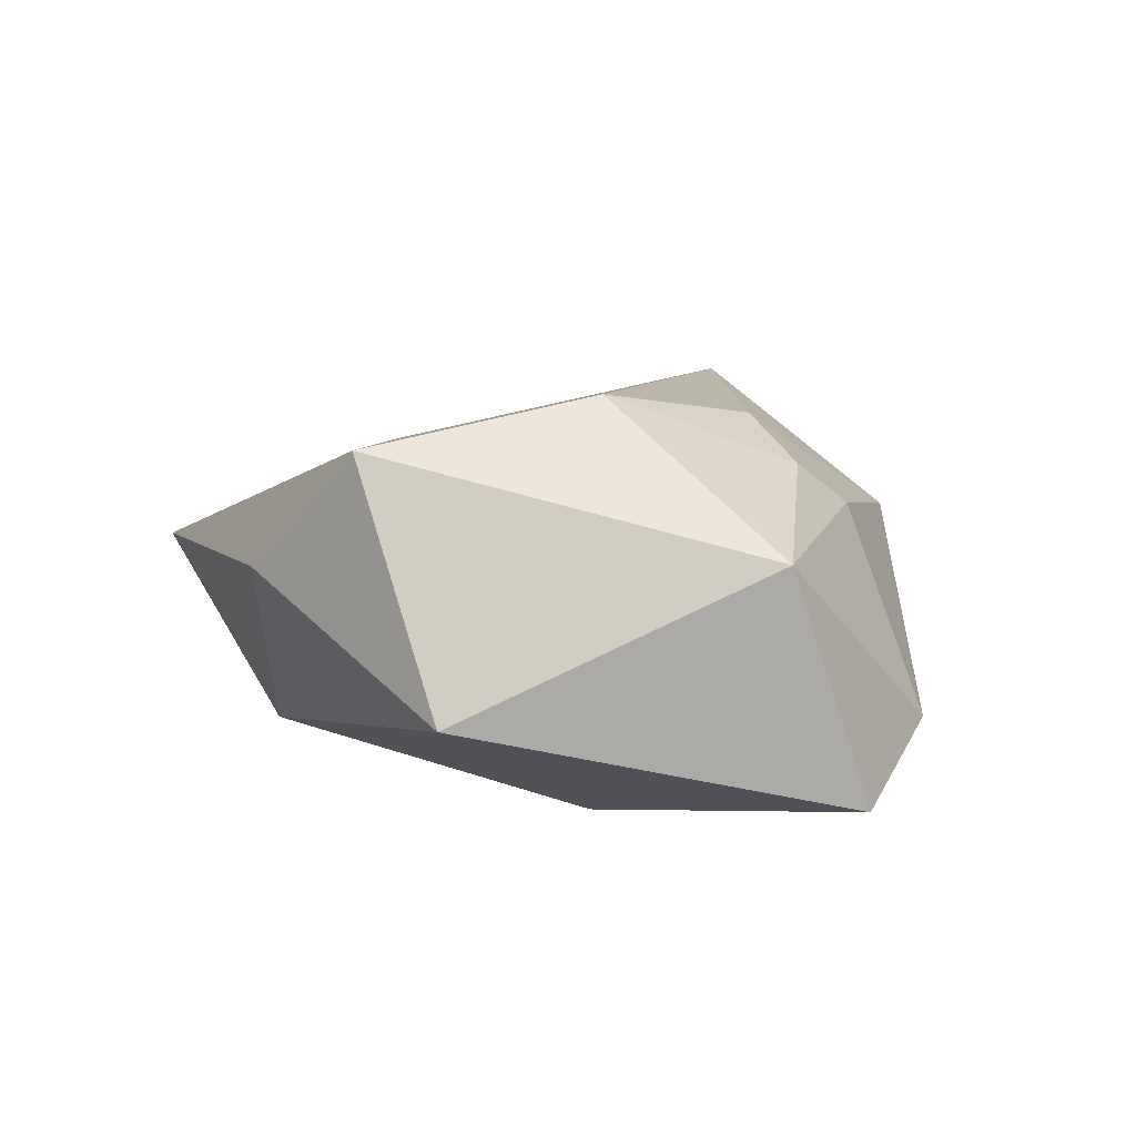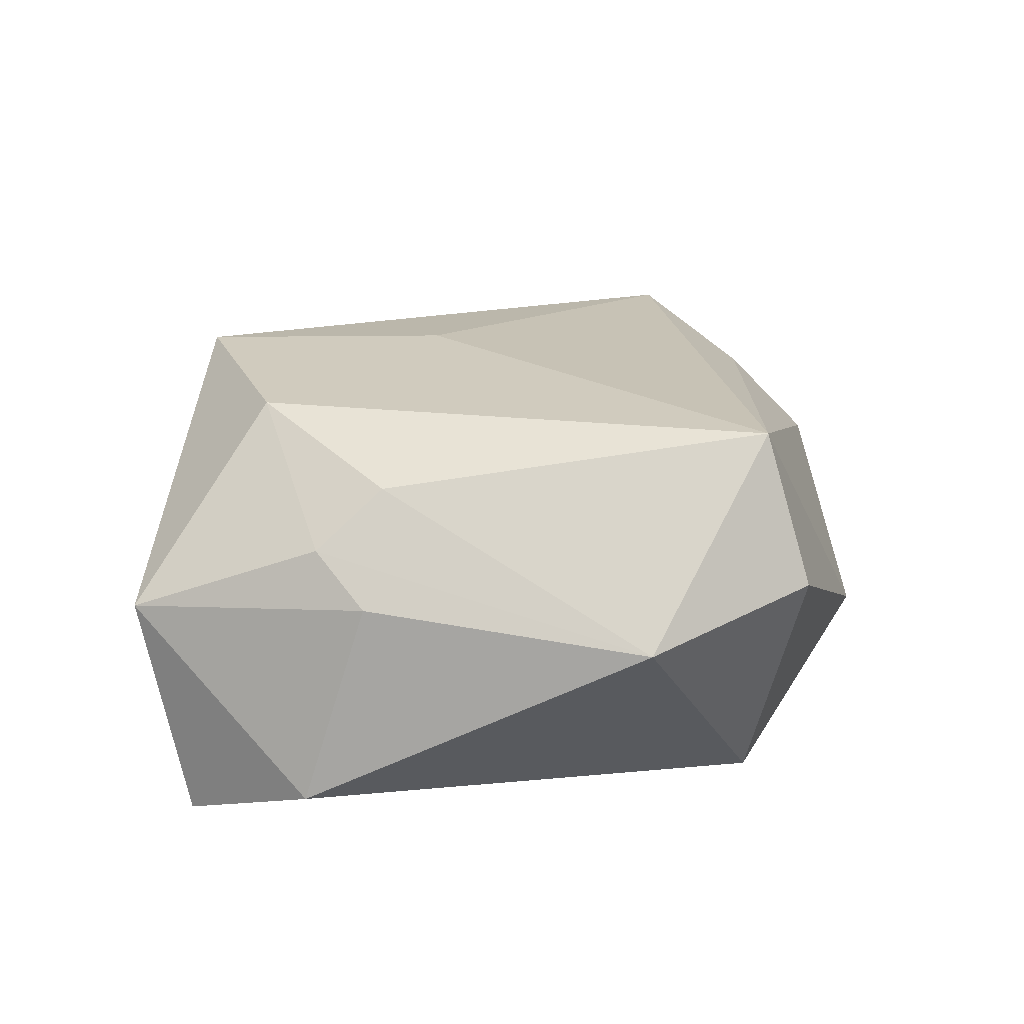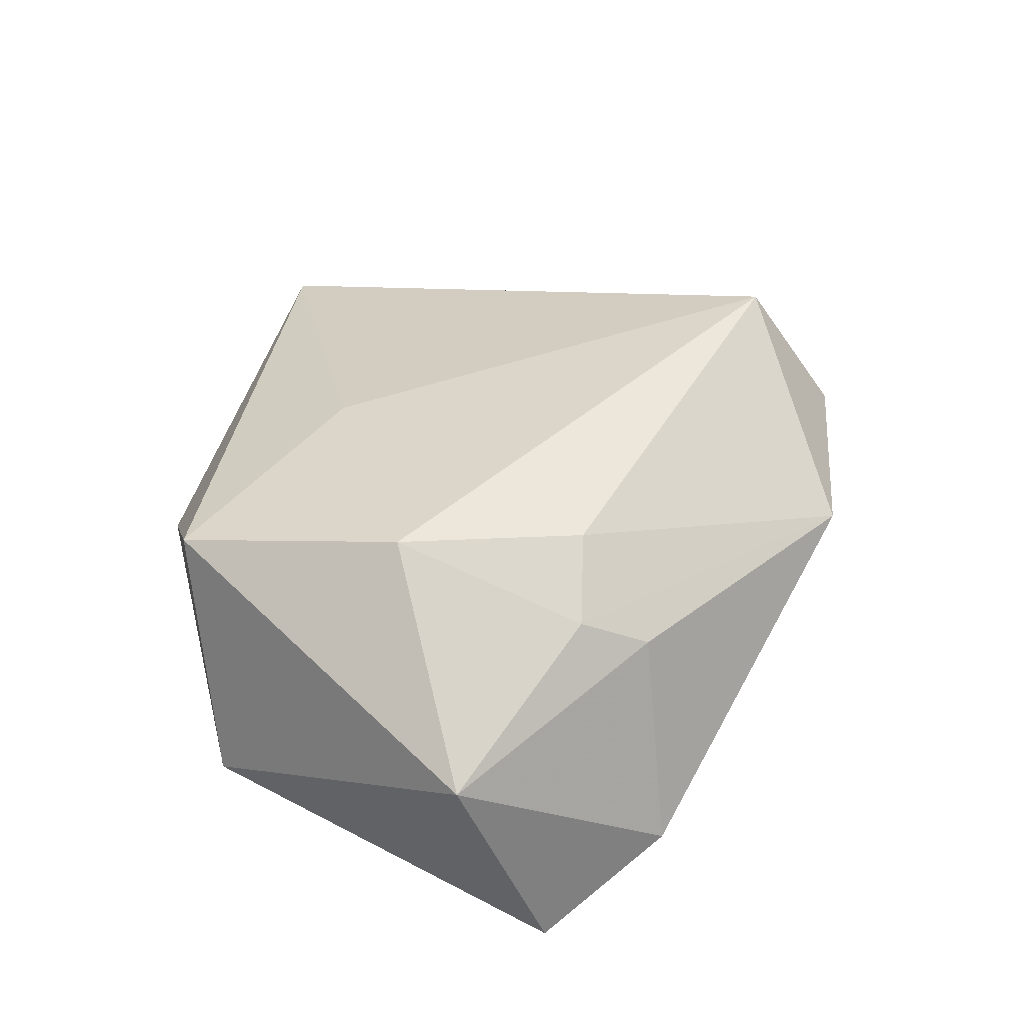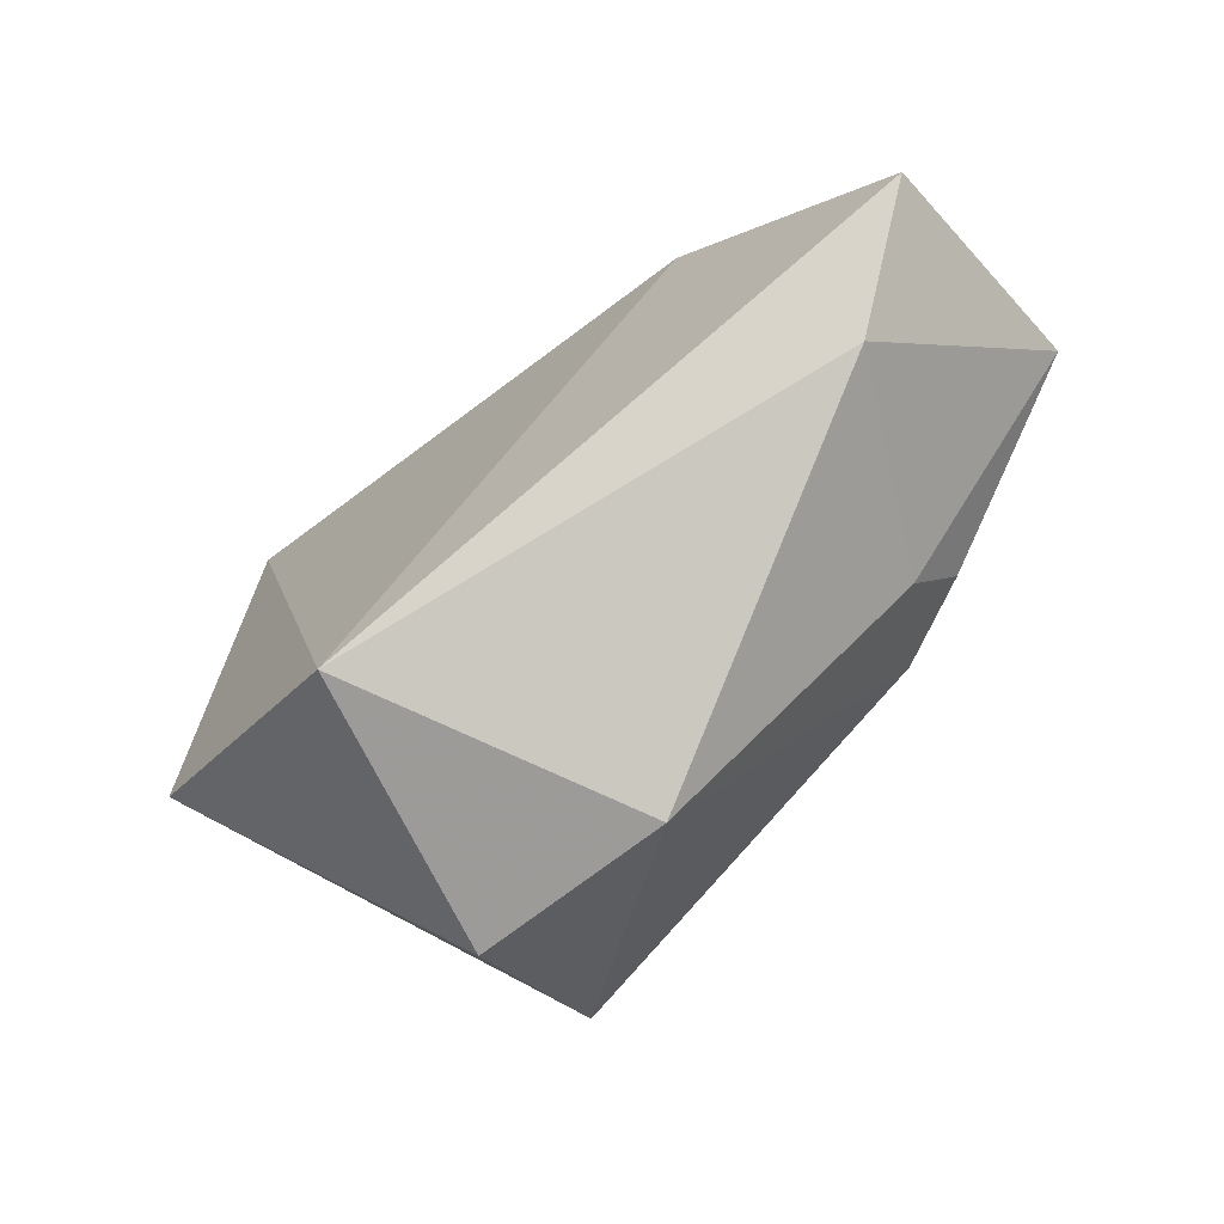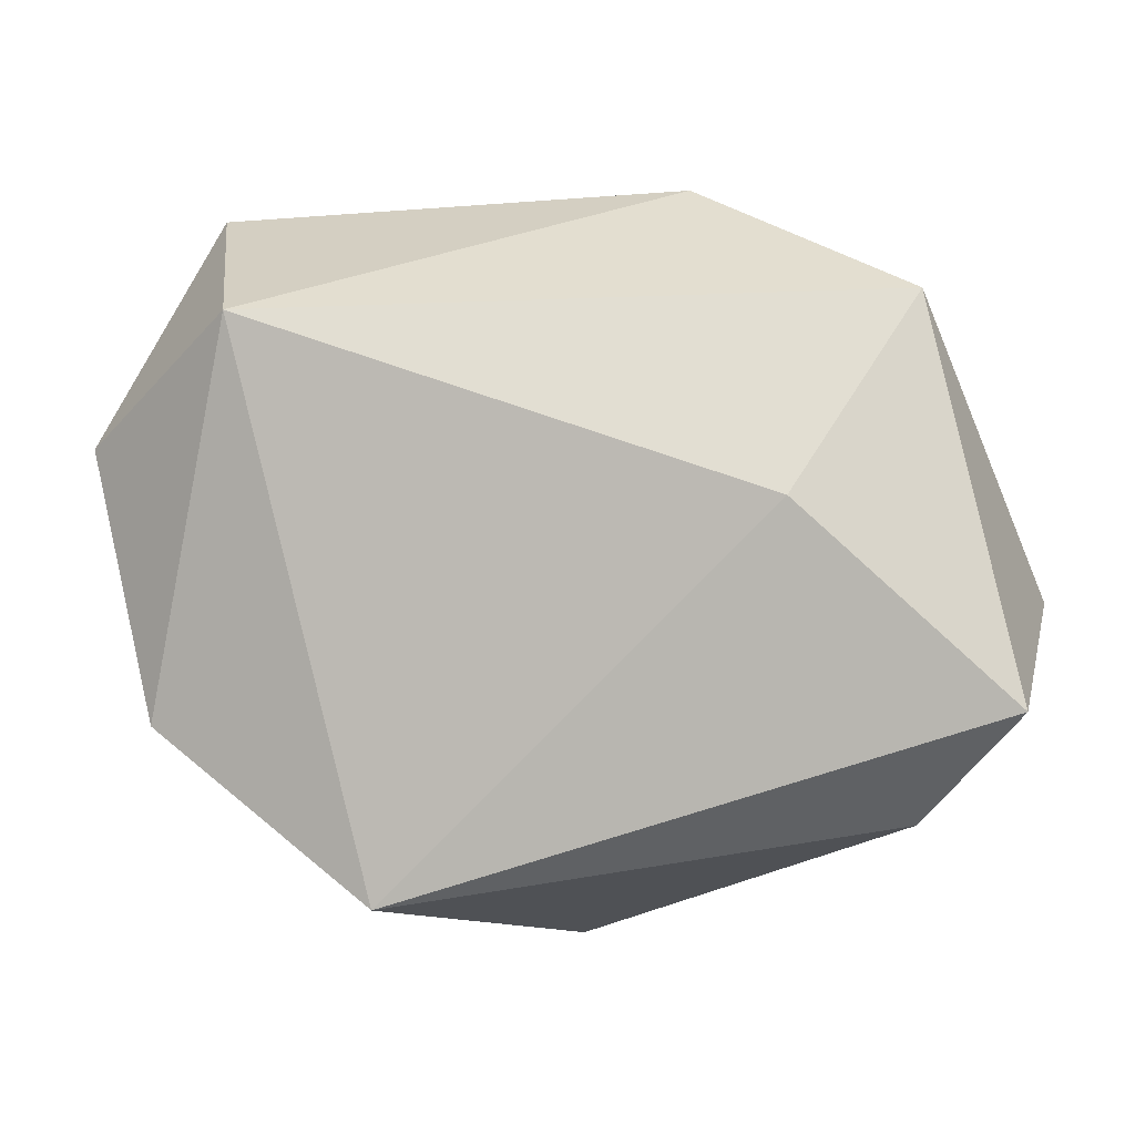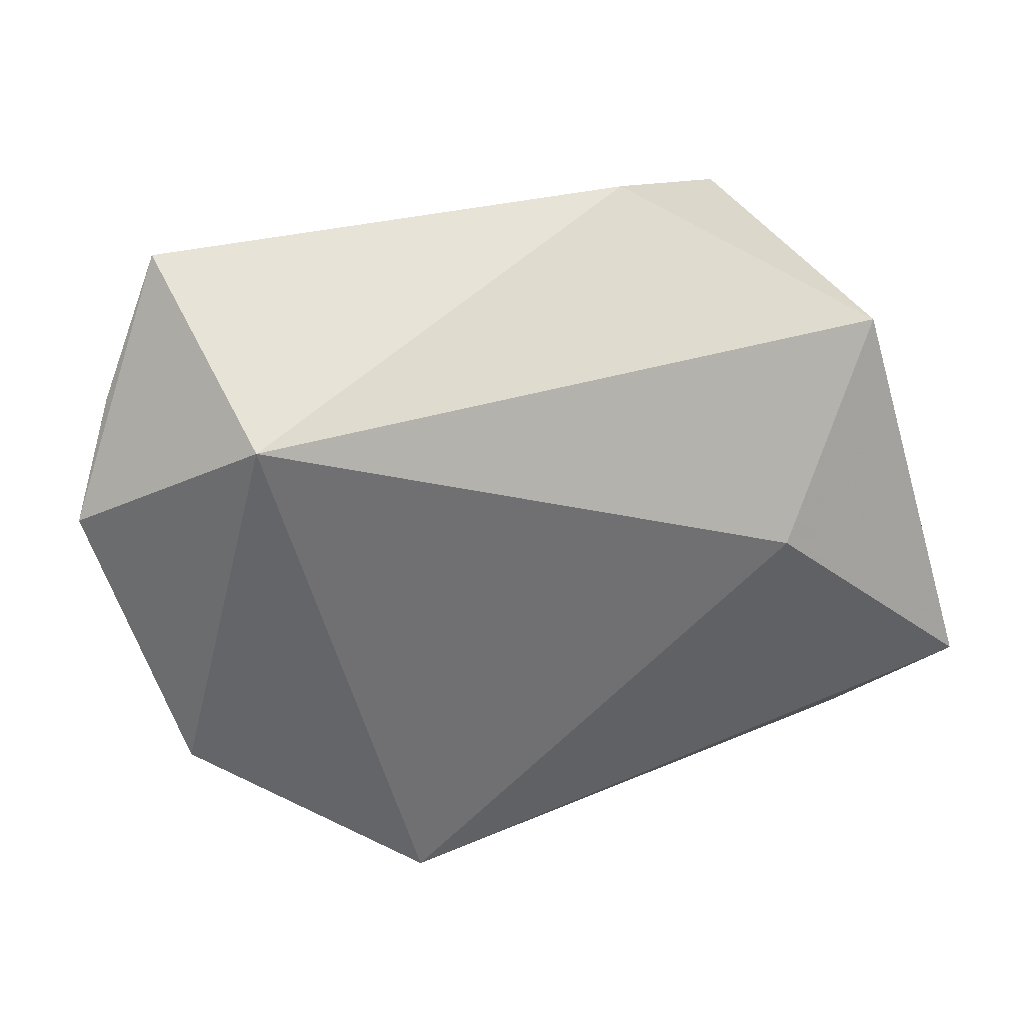
<metadata>
{"format":"obj","ext":"obj","renderer":"f3d","projection":"perspective","resolution":1024,"background":"white","views":[{"elev":4.2,"azim":-111.1,"up":"+Z"},{"elev":36.0,"azim":-23.9,"up":"+Z"},{"elev":42.1,"azim":-79.0,"up":"+Z"},{"elev":-70.8,"azim":-142.9,"up":"+Y"},{"elev":0.9,"azim":-169.9,"up":"+Y"},{"elev":35.1,"azim":166.1,"up":"+Y"}]}
</metadata>
<code>
v 0.04772 0.01152 -0.005161
v 0.01967 -0.02566 0.02387
v -0.02475 0.03088 0.0155
v -0.03405 -0.02379 -0.01057
v 0.0306 0.02426 -0.0166
v 0.0003416 -0.03775 0.008543
v 0.03948 -0.01555 -0.01196
v 0.0205 -0.03508 0.009747
v -0.04581 -0.00365 0.005475
v -0.02506 -0.02002 0.009965
v -0.0194 -0.01188 0.01888
v -0.03444 0.02592 -0.009489
v -0.02768 -0.0132 0.014
v -0.02606 0.006659 0.02068
v -0.0003823 0.01933 0.01614
v 0.04334 0.022 0.000334
v -0.02287 0.006645 -0.01964
v -0.04409 -0.01265 -0.01762
v 0.01612 -0.03203 -0.0171
v 0.03709 0.0352 0.004707
v -0.01105 0.03724 0.004104
f 3 12 9
f 9 12 18
f 18 12 17
f 17 12 5
f 19 18 17
f 17 5 19
f 3 9 14
f 8 6 19
f 2 6 8
f 4 9 18
f 4 18 19
f 19 6 4
f 3 14 15
f 15 14 2
f 5 12 21
f 21 12 3
f 20 1 5
f 5 21 20
f 20 21 3
f 20 15 2
f 3 15 20
f 11 6 2
f 2 14 11
f 7 1 2
f 2 8 7
f 7 8 19
f 19 5 7
f 5 1 7
f 9 4 10
f 10 4 6
f 2 1 16
f 16 20 2
f 1 20 16
f 13 14 9
f 13 11 14
f 9 10 13
f 6 11 13
f 13 10 6

</code>
